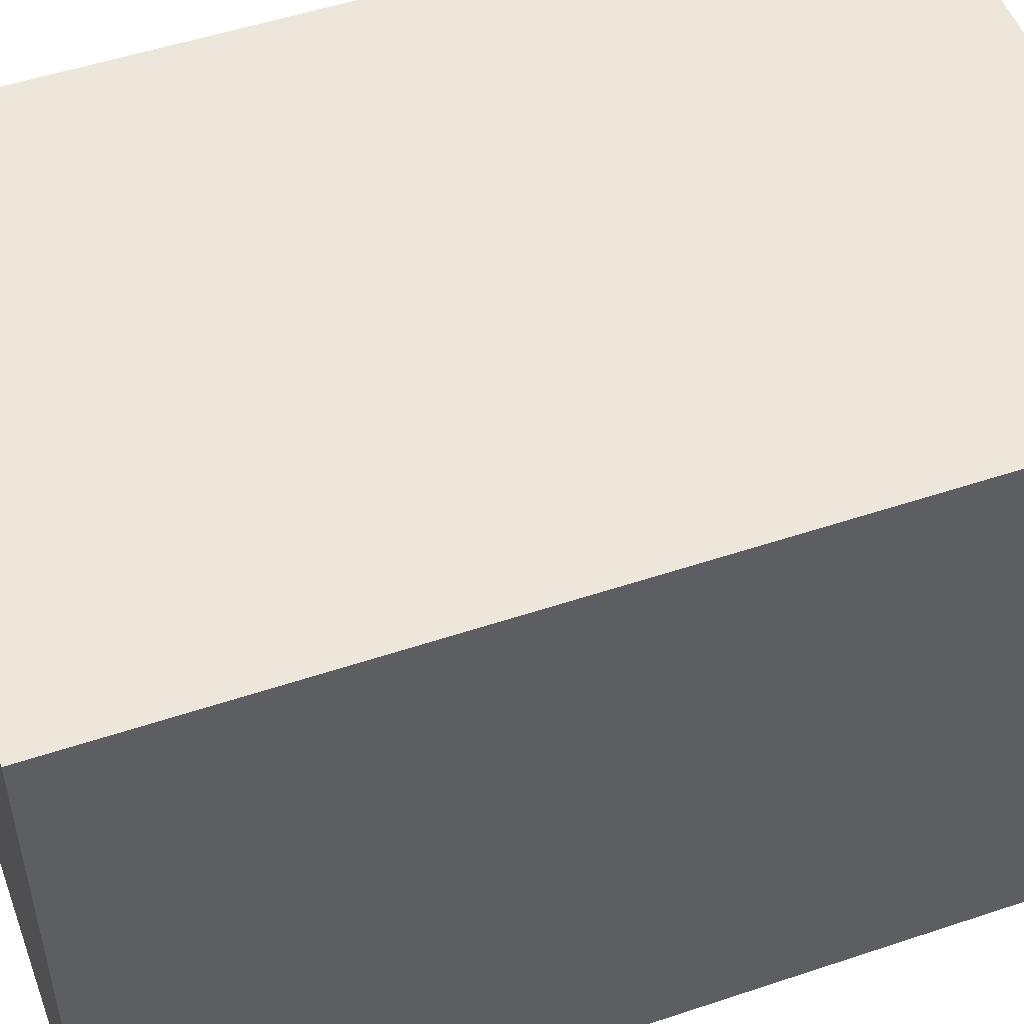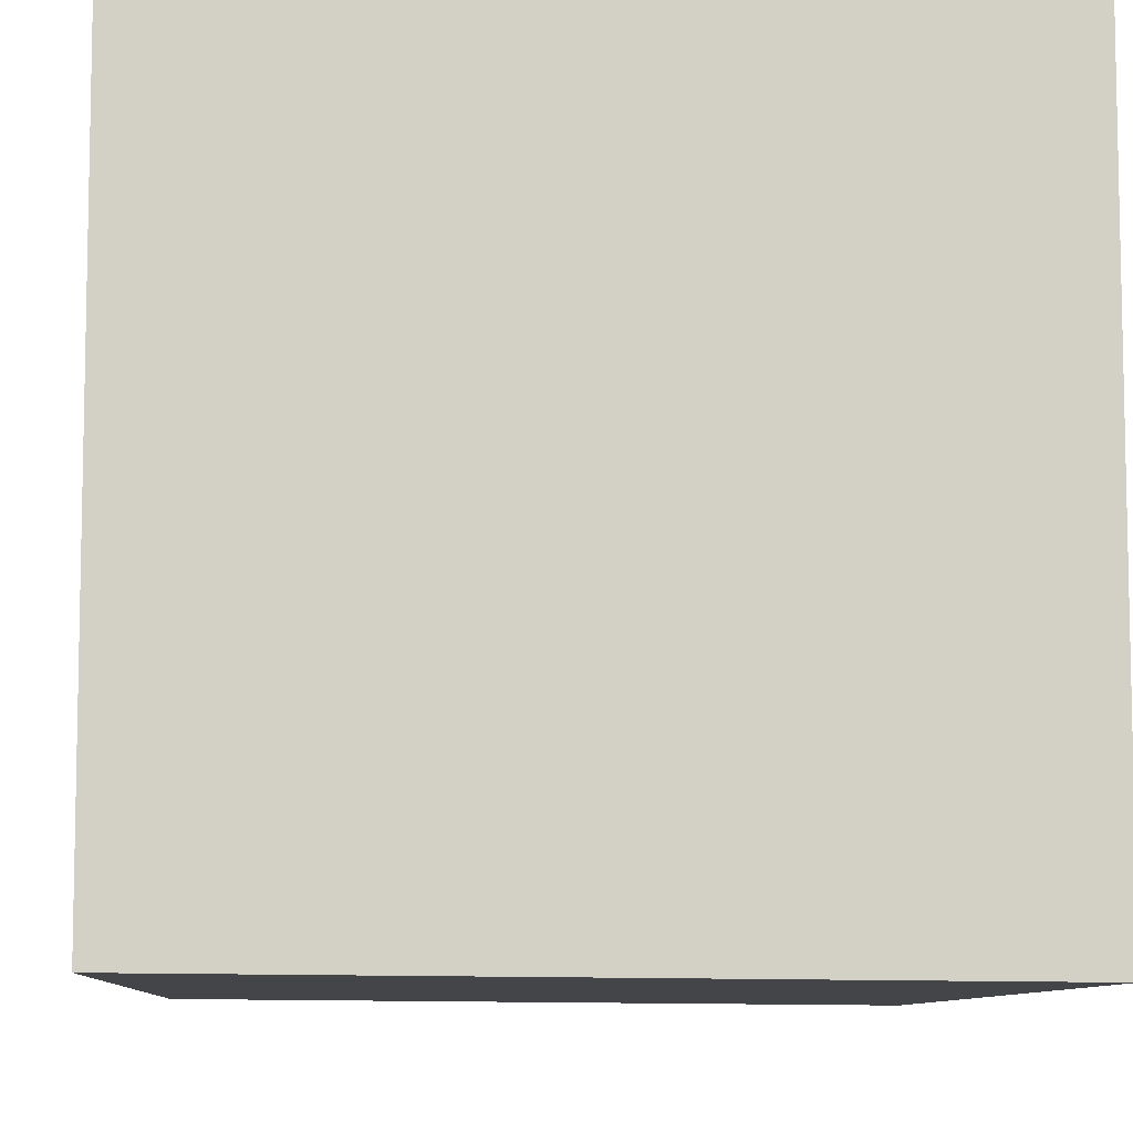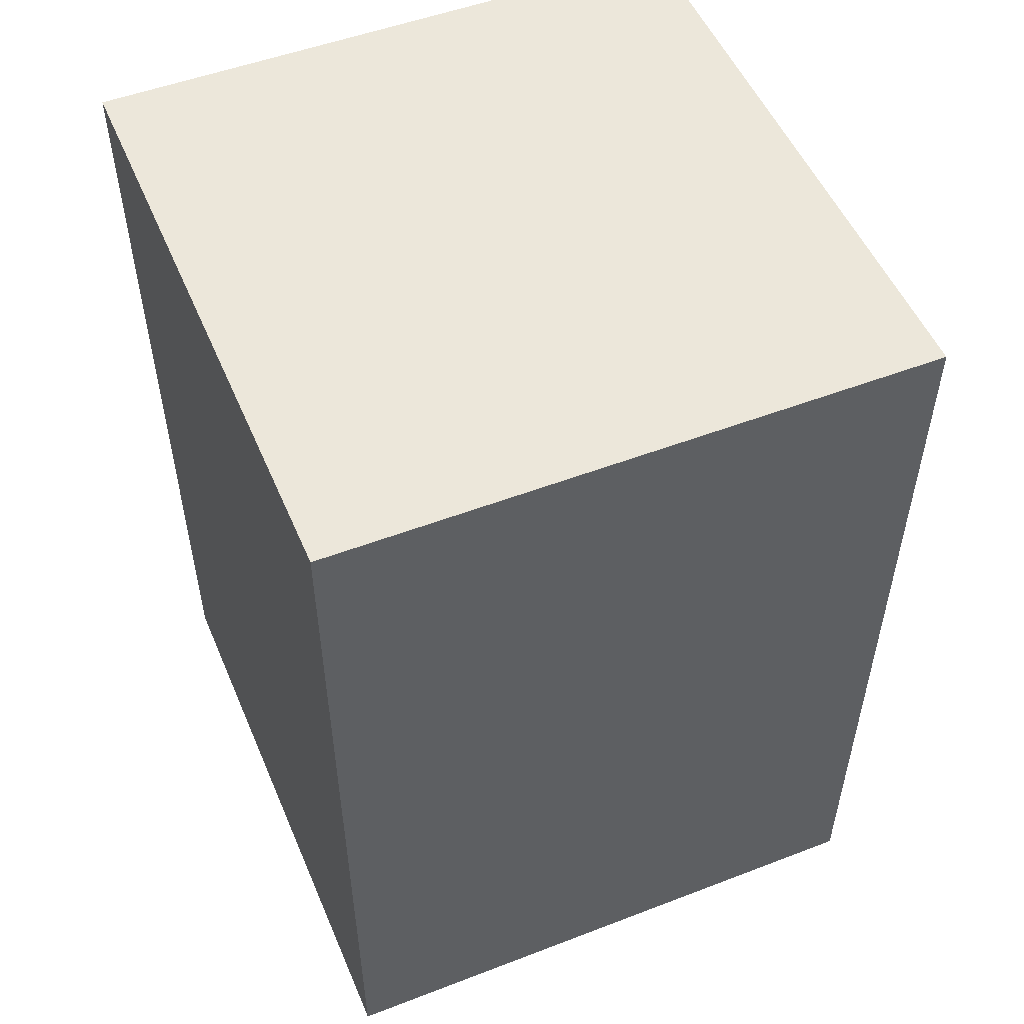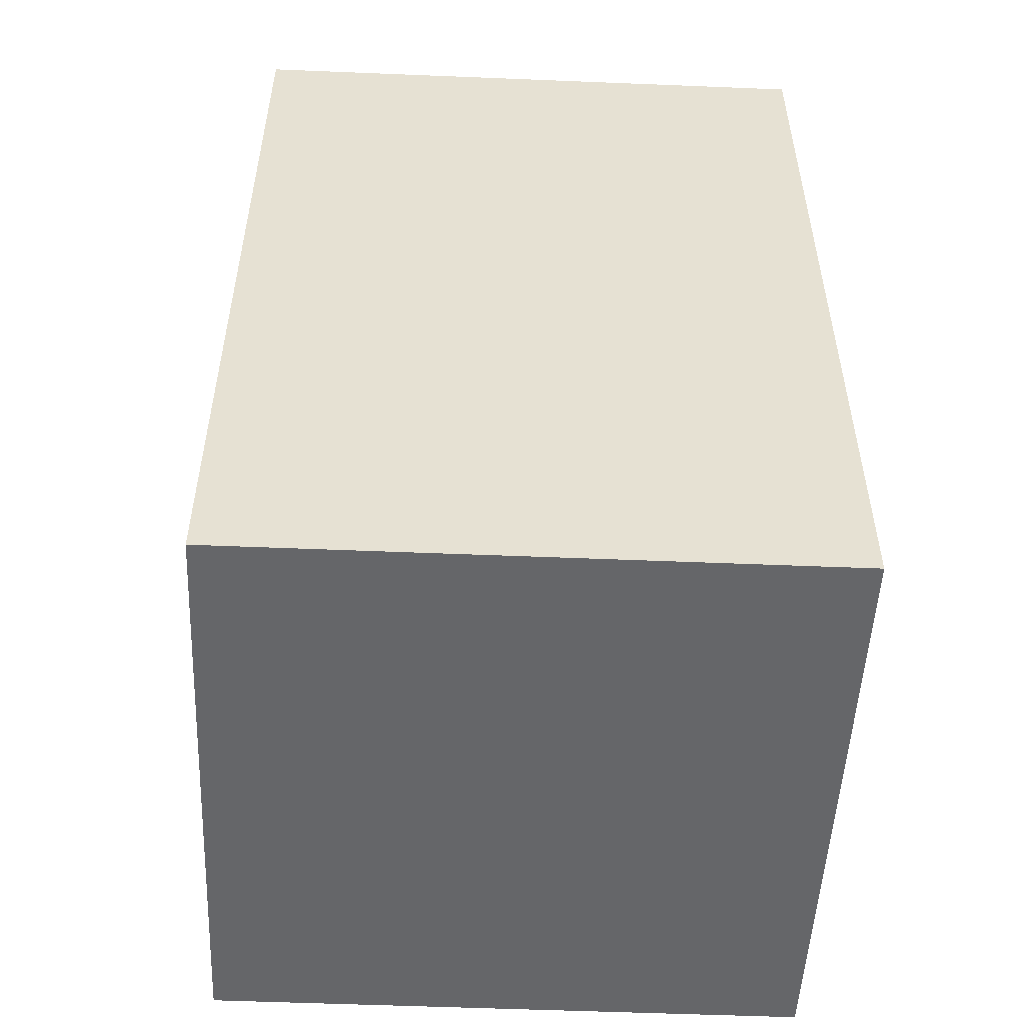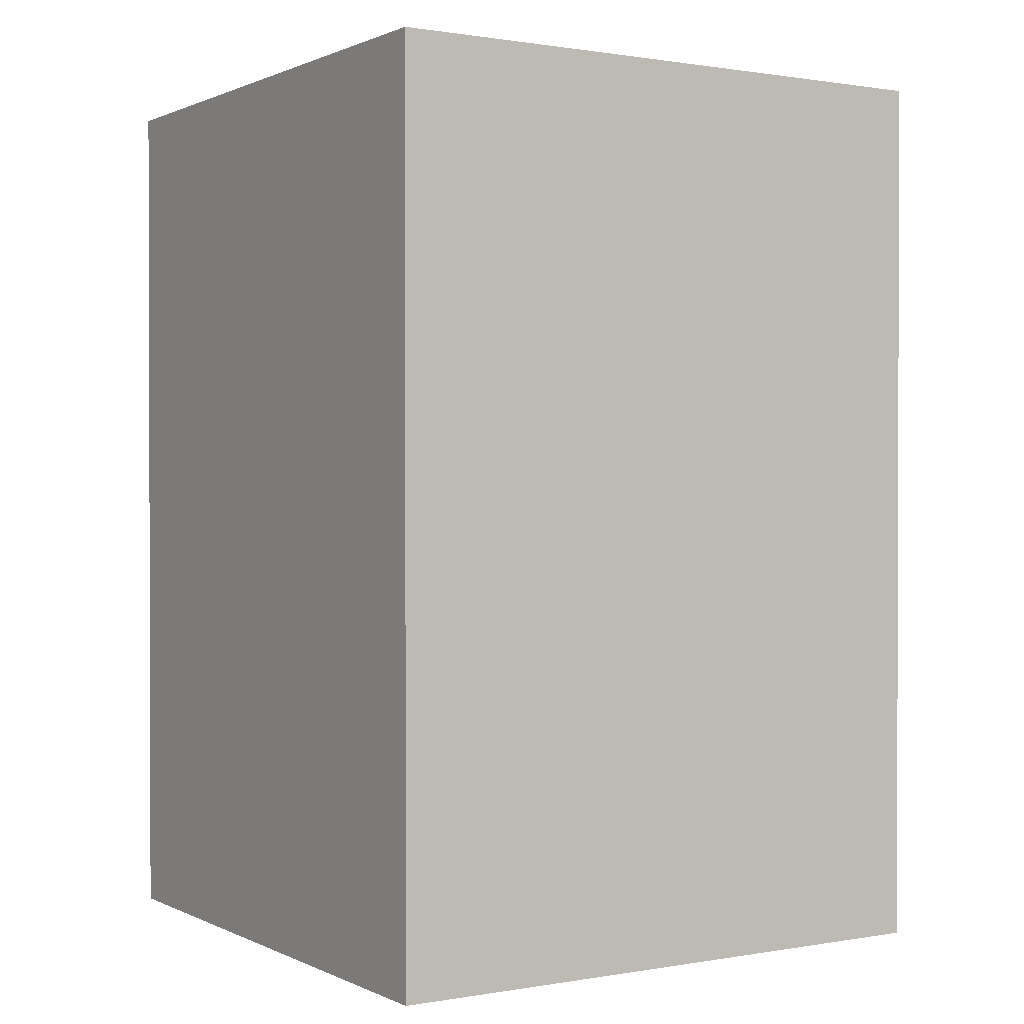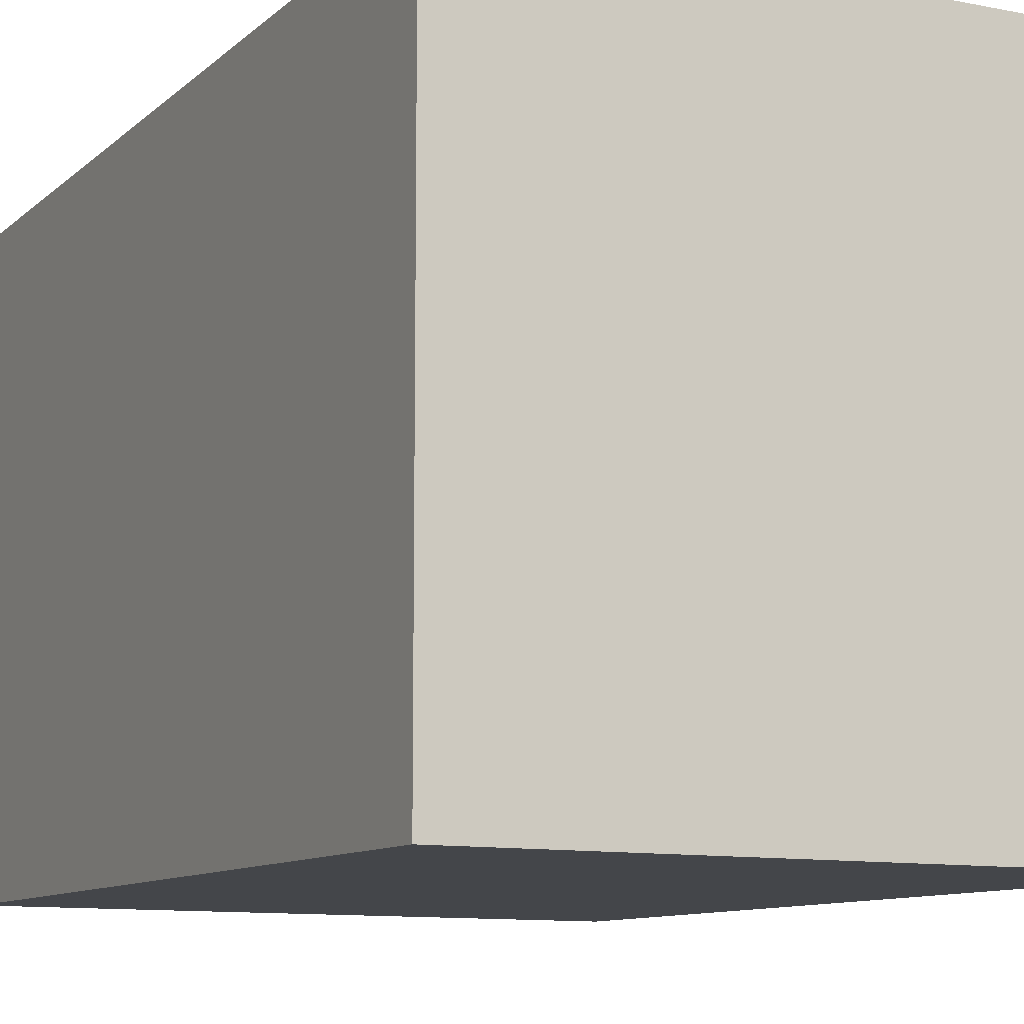
<metadata>
{"format":"obj","ext":"obj","renderer":"f3d","projection":"perspective","resolution":1024,"background":"white","views":[{"elev":51.8,"azim":-110.0,"up":"+Y"},{"elev":-8.3,"azim":176.6,"up":"+Y"},{"elev":52.5,"azim":157.6,"up":"+Z"},{"elev":-51.9,"azim":-2.8,"up":"+Z"},{"elev":0.8,"azim":-32.5,"up":"+Z"},{"elev":-9.9,"azim":153.6,"up":"+Y"}]}
</metadata>
<code>
o 6948
v 2175 1867 17.62
v 2175 1867 17.62
v 2175 1867 17.63
v 2175 1867 17.62
v 2175 1867 17.63
v 2175 1867 17.63
v 2175 1867 17.63
v 2175 1867 17.63
v 2175 1867 17.63
v 2175 1867 17.63
v 2175 1867 17.62
v 2175 1867 17.62
v 2175 1867 17.62
v 2175 1867 17.62
v 2175 1867 17.62
v 2175 1867 17.63
v 2175 1867 17.62
v 2175 1867 17.63
v 2175 1867 17.62
v 2175 1867 17.62
v 2175 1867 17.62
v 2175 1867 17.62
v 2175 1867 17.62
v 2175 1867 17.63
v 2175 1867 17.62
v 2175 1867 17.63
f 1 2 3
f 3 4 5
f 3 6 7
f 8 9 6
f 10 11 7
f 12 13 10
f 14 15 16
f 16 17 18
f 19 17 20
f 21 22 17
f 23 21 24
f 24 25 26

</code>
